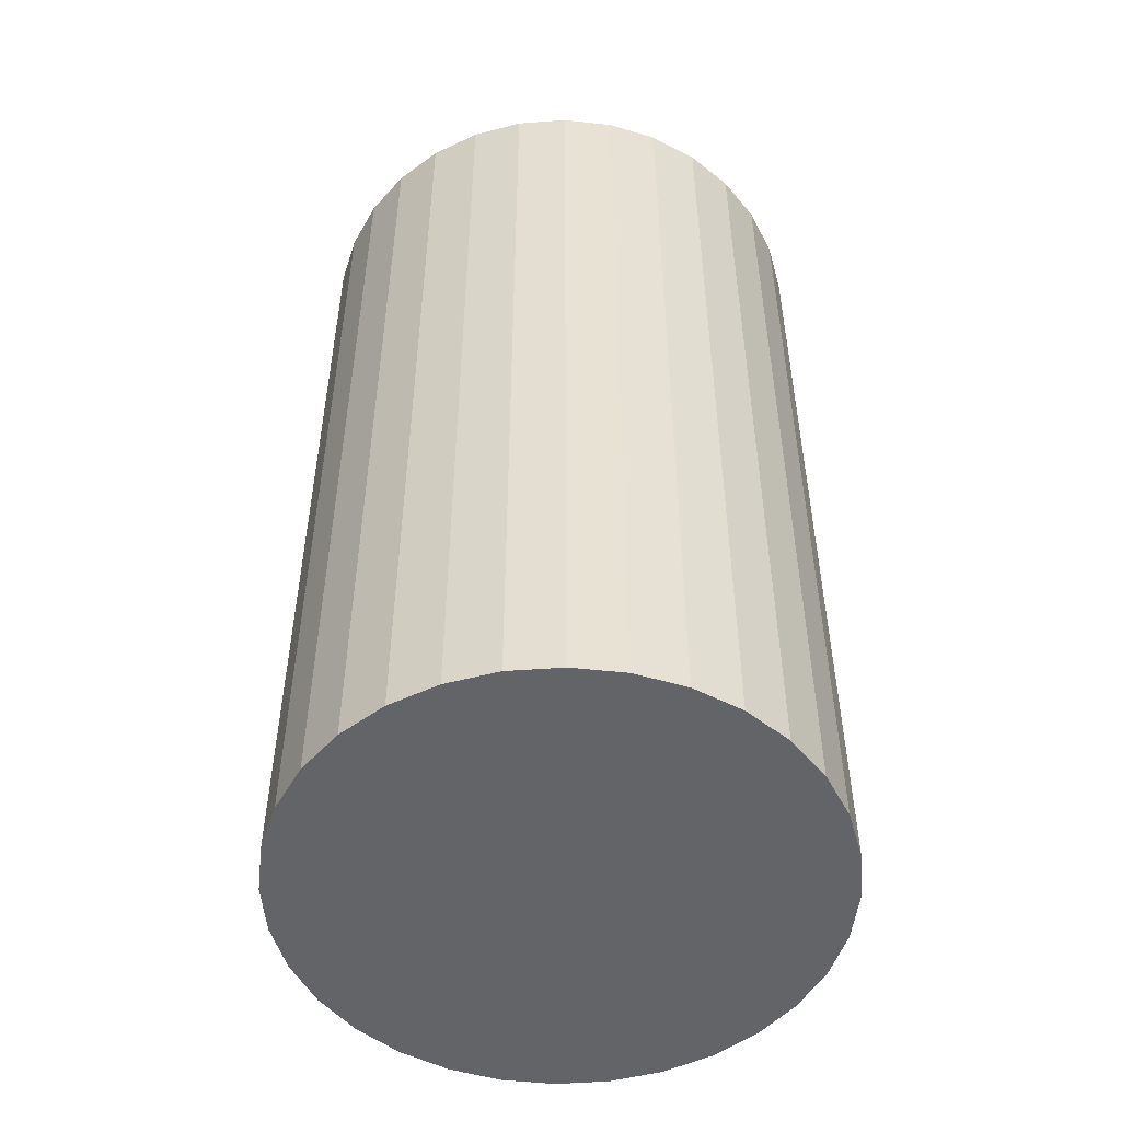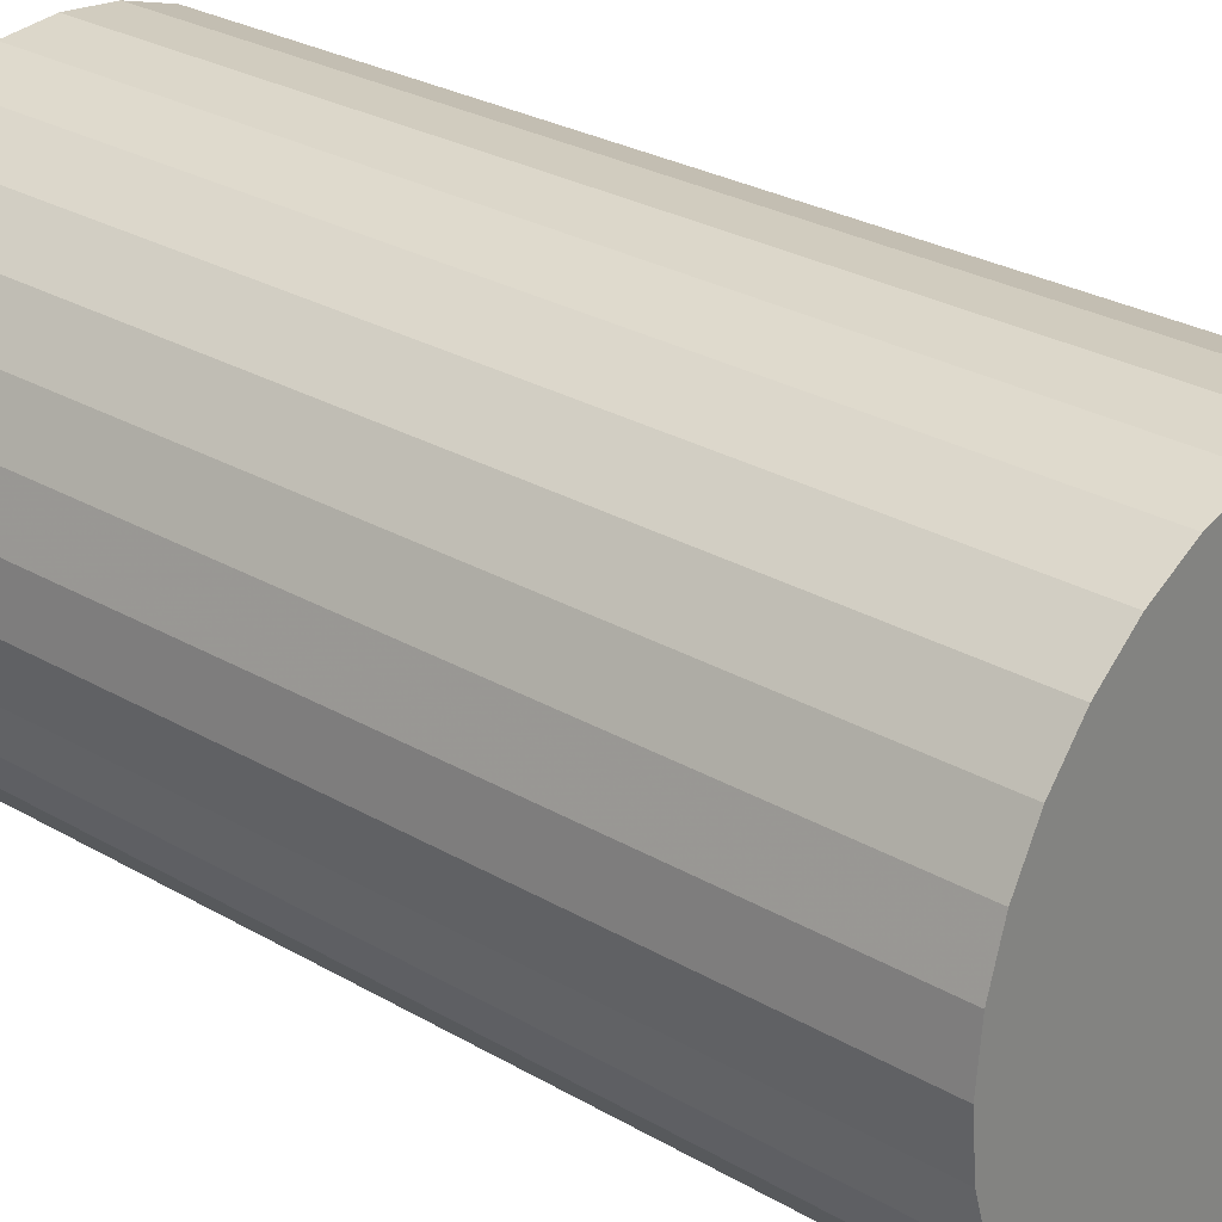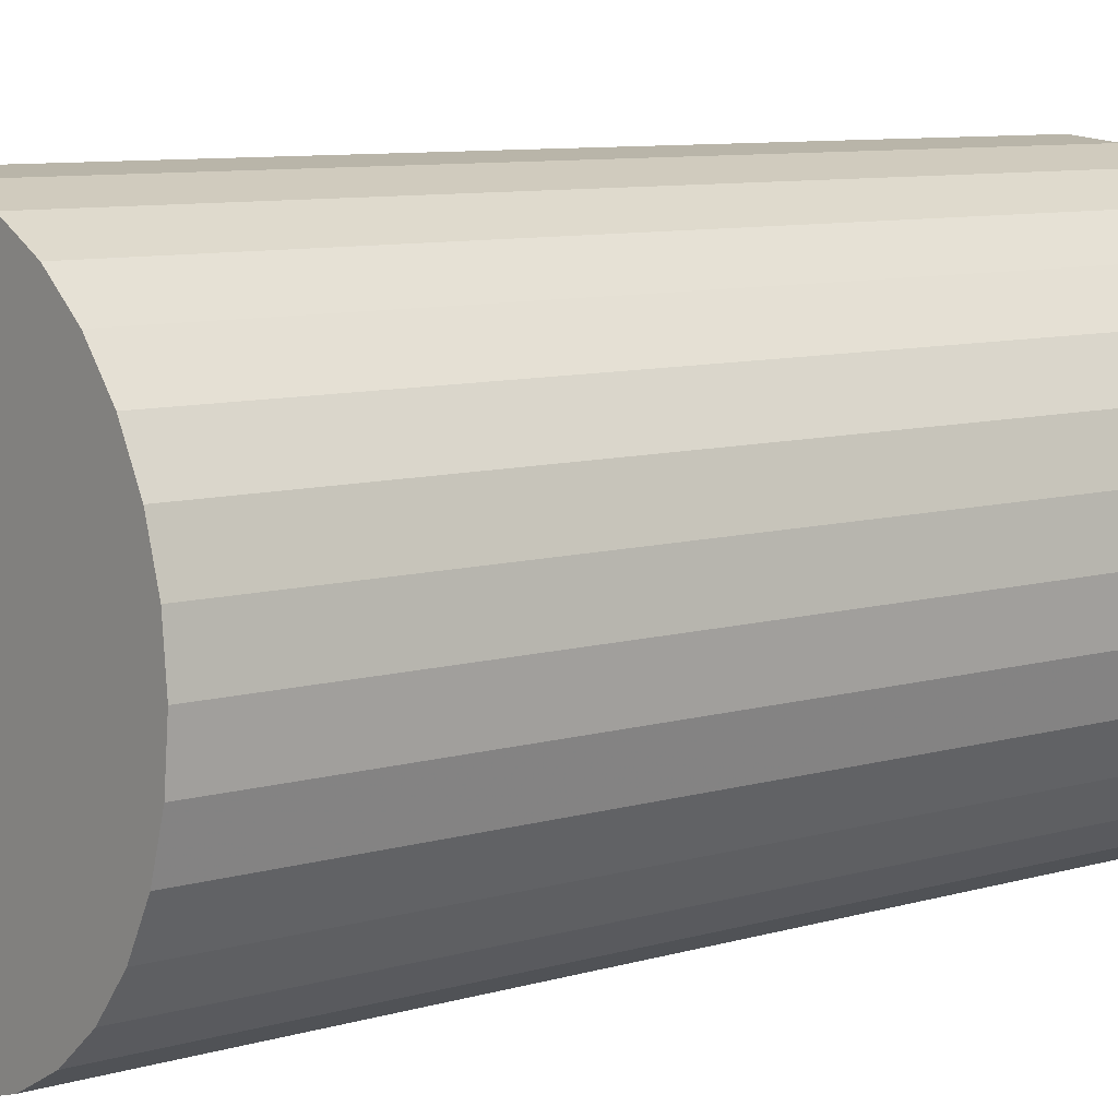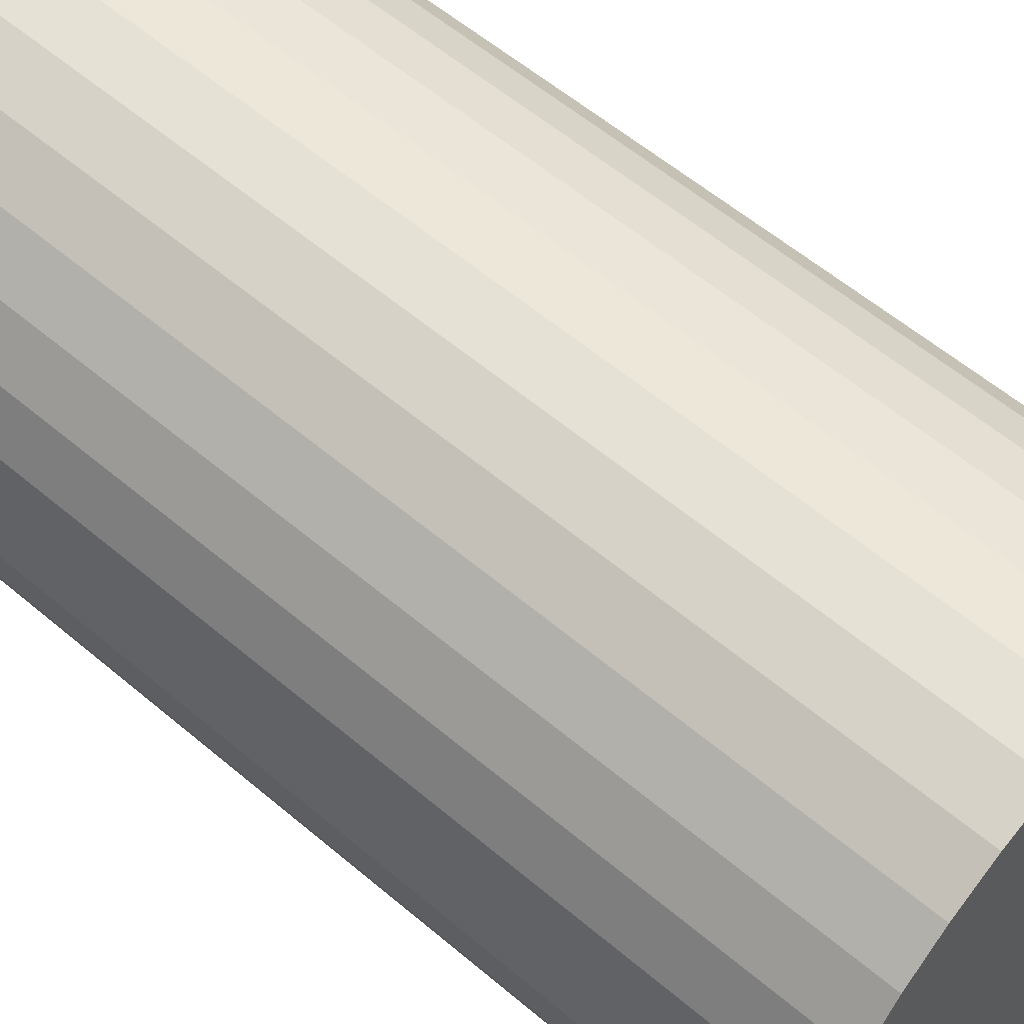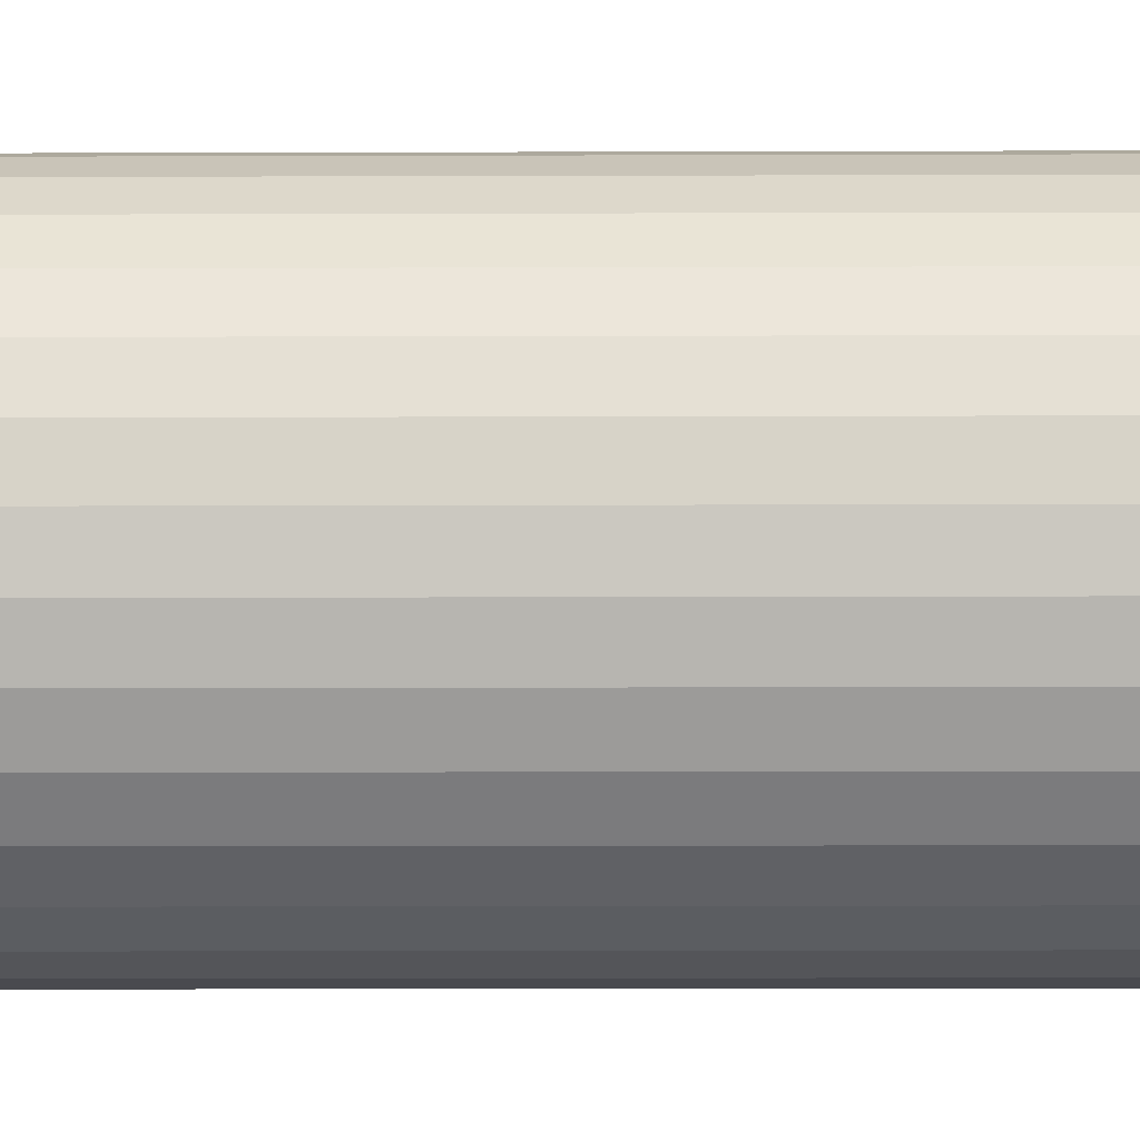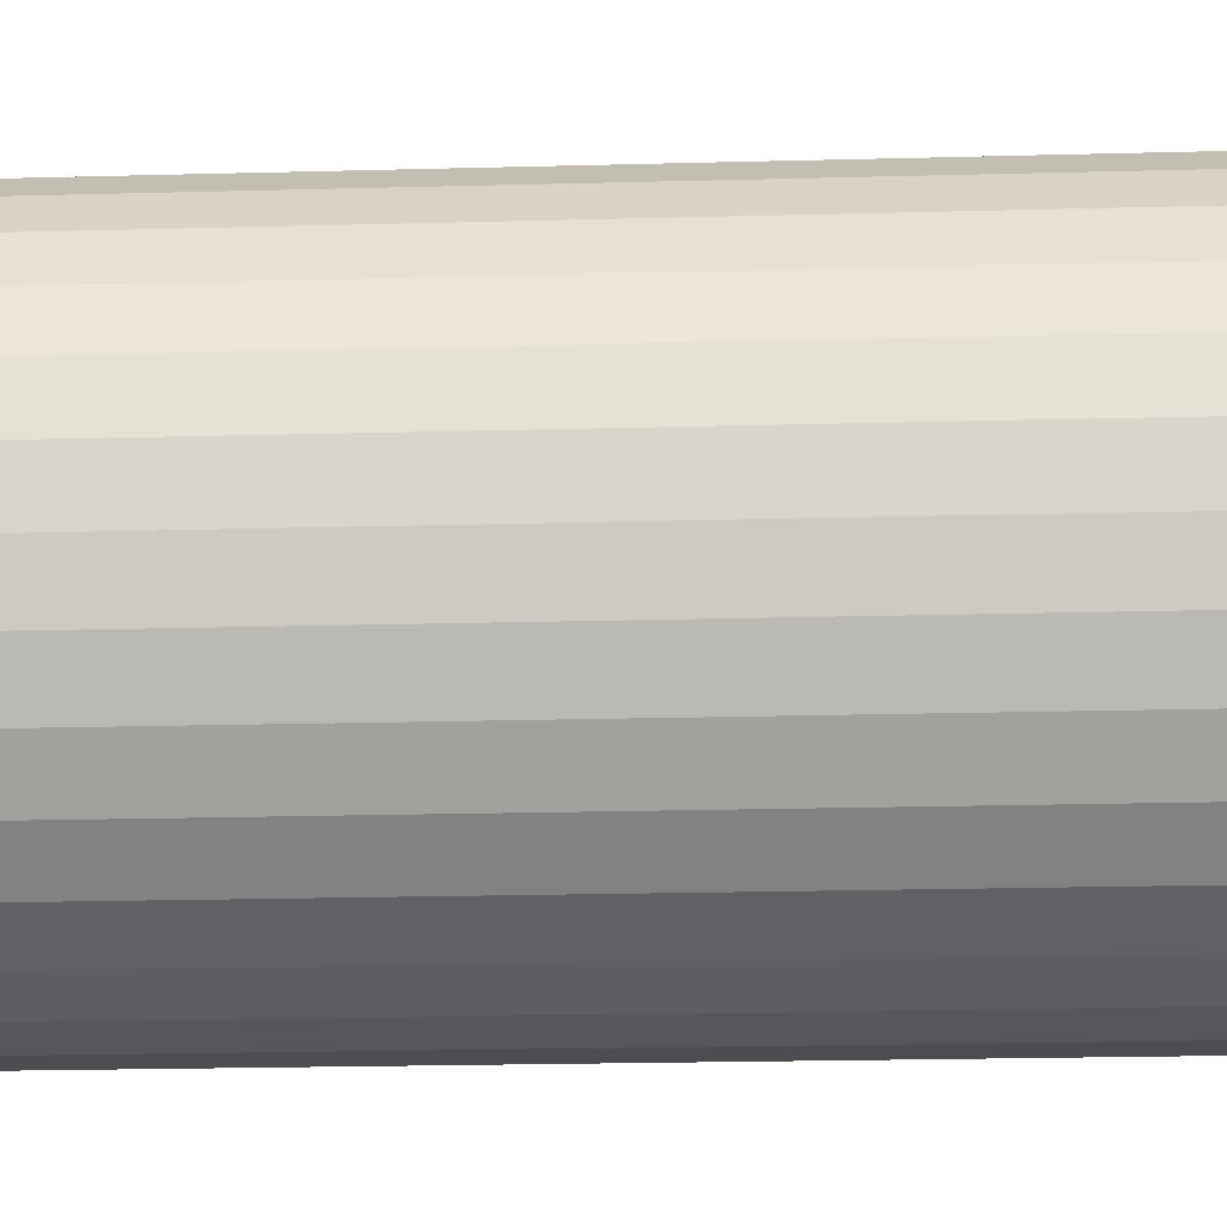
<metadata>
{"format":"obj","ext":"obj","renderer":"f3d","projection":"perspective","resolution":1024,"background":"white","views":[{"elev":-51.3,"azim":-102.3,"up":"+Z"},{"elev":27.6,"azim":-48.3,"up":"+Y"},{"elev":8.6,"azim":51.3,"up":"+Y"},{"elev":58.2,"azim":131.2,"up":"+Y"},{"elev":-19.2,"azim":-89.7,"up":"+Y"},{"elev":-21.7,"azim":-87.3,"up":"+Y"}]}
</metadata>
<code>
v 0 0 -0.04148
v 0.02347 0 -0.04148
v 0.02347 0 0.04148
v 0 0 0.04148
v 0.02302 0.004579 -0.04148
v 0.02302 0.004579 0.04148
v 0.02169 0.008982 -0.04148
v 0.02169 0.008982 0.04148
v 0.01952 0.01304 -0.04148
v 0.01952 0.01304 0.04148
v 0.0166 0.0166 -0.04148
v 0.0166 0.0166 0.04148
v 0.01304 0.01952 -0.04148
v 0.01304 0.01952 0.04148
v 0.008982 0.02169 -0.04148
v 0.008982 0.02169 0.04148
v 0.004579 0.02302 -0.04148
v 0.004579 0.02302 0.04148
v 0 0.02347 -0.04148
v 0 0.02347 0.04148
v -0.004579 0.02302 -0.04148
v -0.004579 0.02302 0.04148
v -0.008982 0.02169 -0.04148
v -0.008982 0.02169 0.04148
v -0.01304 0.01952 -0.04148
v -0.01304 0.01952 0.04148
v -0.0166 0.0166 -0.04148
v -0.0166 0.0166 0.04148
v -0.01952 0.01304 -0.04148
v -0.01952 0.01304 0.04148
v -0.02169 0.008982 -0.04148
v -0.02169 0.008982 0.04148
v -0.02302 0.004579 -0.04148
v -0.02302 0.004579 0.04148
v -0.02347 0 -0.04148
v -0.02347 0 0.04148
v -0.02302 -0.004579 -0.04148
v -0.02302 -0.004579 0.04148
v -0.02169 -0.008982 -0.04148
v -0.02169 -0.008982 0.04148
v -0.01952 -0.01304 -0.04148
v -0.01952 -0.01304 0.04148
v -0.0166 -0.0166 -0.04148
v -0.0166 -0.0166 0.04148
v -0.01304 -0.01952 -0.04148
v -0.01304 -0.01952 0.04148
v -0.008982 -0.02169 -0.04148
v -0.008982 -0.02169 0.04148
v -0.004579 -0.02302 -0.04148
v -0.004579 -0.02302 0.04148
v -0 -0.02347 -0.04148
v -0 -0.02347 0.04148
v 0.004579 -0.02302 -0.04148
v 0.004579 -0.02302 0.04148
v 0.008982 -0.02169 -0.04148
v 0.008982 -0.02169 0.04148
v 0.01304 -0.01952 -0.04148
v 0.01304 -0.01952 0.04148
v 0.0166 -0.0166 -0.04148
v 0.0166 -0.0166 0.04148
v 0.01952 -0.01304 -0.04148
v 0.01952 -0.01304 0.04148
v 0.02169 -0.008982 -0.04148
v 0.02169 -0.008982 0.04148
v 0.02302 -0.004579 -0.04148
v 0.02302 -0.004579 0.04148
f 2 1 5
f 2 5 3
f 3 5 6
f 3 6 4
f 5 1 7
f 5 7 6
f 6 7 8
f 6 8 4
f 7 1 9
f 7 9 8
f 8 9 10
f 8 10 4
f 9 1 11
f 9 11 10
f 10 11 12
f 10 12 4
f 11 1 13
f 11 13 12
f 12 13 14
f 12 14 4
f 13 1 15
f 13 15 14
f 14 15 16
f 14 16 4
f 15 1 17
f 15 17 16
f 16 17 18
f 16 18 4
f 17 1 19
f 17 19 18
f 18 19 20
f 18 20 4
f 19 1 21
f 19 21 20
f 20 21 22
f 20 22 4
f 21 1 23
f 21 23 22
f 22 23 24
f 22 24 4
f 23 1 25
f 23 25 24
f 24 25 26
f 24 26 4
f 25 1 27
f 25 27 26
f 26 27 28
f 26 28 4
f 27 1 29
f 27 29 28
f 28 29 30
f 28 30 4
f 29 1 31
f 29 31 30
f 30 31 32
f 30 32 4
f 31 1 33
f 31 33 32
f 32 33 34
f 32 34 4
f 33 1 35
f 33 35 34
f 34 35 36
f 34 36 4
f 35 1 37
f 35 37 36
f 36 37 38
f 36 38 4
f 37 1 39
f 37 39 38
f 38 39 40
f 38 40 4
f 39 1 41
f 39 41 40
f 40 41 42
f 40 42 4
f 41 1 43
f 41 43 42
f 42 43 44
f 42 44 4
f 43 1 45
f 43 45 44
f 44 45 46
f 44 46 4
f 45 1 47
f 45 47 46
f 46 47 48
f 46 48 4
f 47 1 49
f 47 49 48
f 48 49 50
f 48 50 4
f 49 1 51
f 49 51 50
f 50 51 52
f 50 52 4
f 51 1 53
f 51 53 52
f 52 53 54
f 52 54 4
f 53 1 55
f 53 55 54
f 54 55 56
f 54 56 4
f 55 1 57
f 55 57 56
f 56 57 58
f 56 58 4
f 57 1 59
f 57 59 58
f 58 59 60
f 58 60 4
f 59 1 61
f 59 61 60
f 60 61 62
f 60 62 4
f 61 1 63
f 61 63 62
f 62 63 64
f 62 64 4
f 63 1 65
f 63 65 64
f 64 65 66
f 64 66 4
f 65 1 2
f 65 2 66
f 66 2 3
f 66 3 4

</code>
